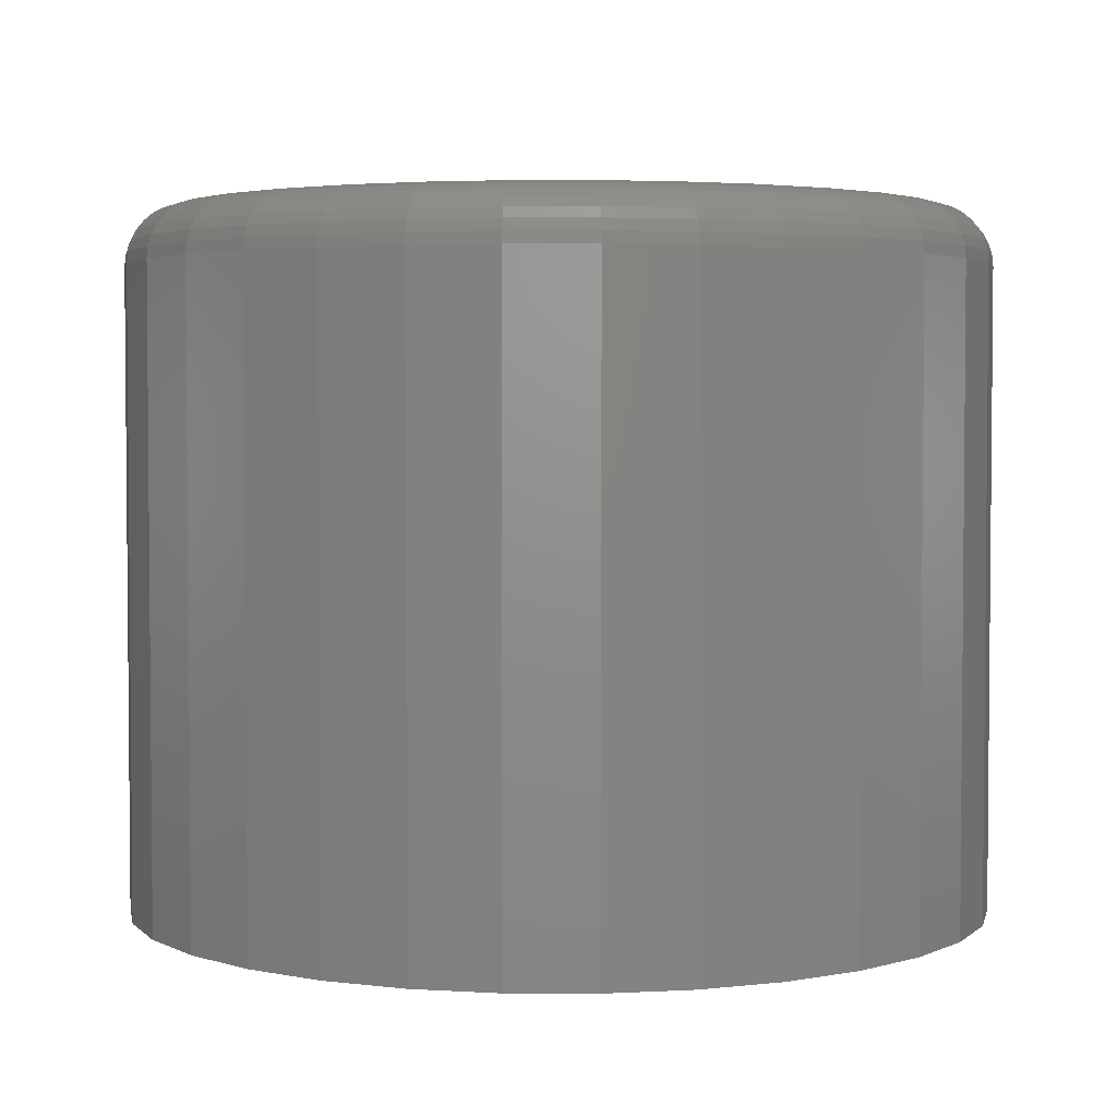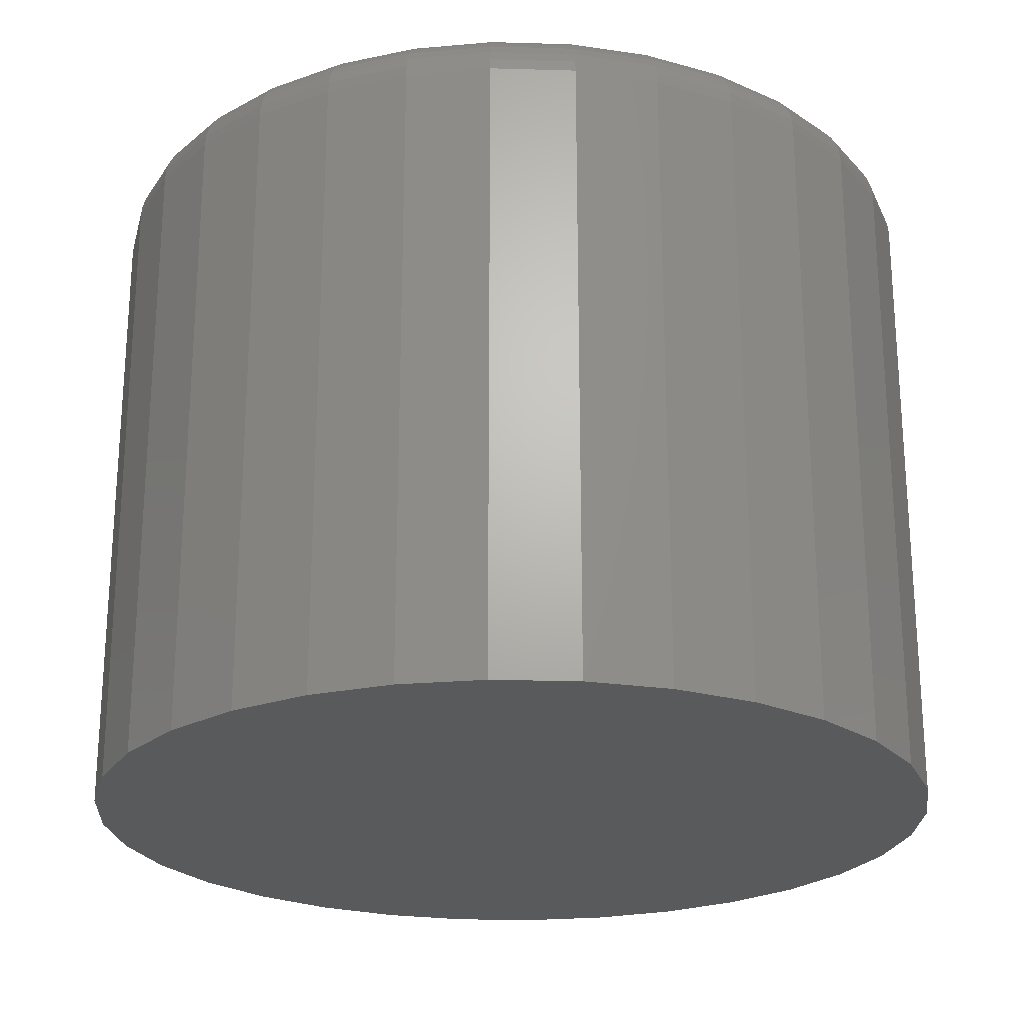
<metadata>
{"format":"stl","ext":"stl","renderer":"f3d","projection":"perspective","resolution":1024,"background":"white","views":[{"elev":3.3,"azim":163.9,"up":"+Y"},{"elev":-23.5,"azim":-165.9,"up":"+Y"}]}
</metadata>
<code>
# stl→obj: 320 verts, 636 faces
v -0.0139 1.495e-16 0.666
v -0.004507 1.503e-16 0.6689
v 0.005263 1.51e-16 0.6698
v 0.01503 1.514e-16 0.6689
v 0.02443 1.516e-16 0.666
v -0.02256 1.485e-16 0.6614
v 0.03309 1.516e-16 0.6614
v -0.03015 1.474e-16 0.6552
v 0.04068 1.513e-16 0.6552
v -0.03638 1.462e-16 0.6476
v 0.04691 1.508e-16 0.6476
v -0.04101 1.45e-16 0.6389
v 0.05153 1.501e-16 0.6389
v -0.04386 1.438e-16 0.6295
v 0.05438 1.492e-16 0.6295
v 0.05153 1.459e-16 0.6006
v -0.04101 1.407e-16 0.6006
v 0.05438 1.471e-16 0.61
v -0.03638 1.4e-16 0.5919
v 0.04691 1.446e-16 0.5919
v -0.03015 1.395e-16 0.5843
v 0.04068 1.435e-16 0.5843
v -0.02256 1.393e-16 0.5781
v 0.03309 1.423e-16 0.5781
v -0.0139 1.392e-16 0.5735
v 0.02443 1.414e-16 0.5735
v -0.004507 1.394e-16 0.5706
v 0.005263 1.399e-16 0.5697
v 0.01503 1.405e-16 0.5706
v -0.04386 1.416e-16 0.61
v -0.04482 1.426e-16 0.6197
v 0.05535 1.482e-16 0.6197
v 0.06316 -0.007812 0.6197
v 0.06316 -0.09375 0.6197
v 0.06205 -0.007812 0.6084
v 0.06205 -0.09375 0.6084
v 0.05875 -0.007812 0.5976
v 0.05875 -0.09375 0.5976
v 0.0534 -0.007812 0.5876
v 0.0534 -0.09375 0.5876
v 0.0462 -0.007812 0.5788
v 0.0462 -0.09375 0.5788
v 0.03743 -0.007812 0.5716
v 0.03743 -0.09375 0.5716
v 0.02742 -0.007812 0.5662
v 0.02742 -0.09375 0.5662
v 0.01656 -0.007812 0.563
v 0.01656 -0.09375 0.563
v 0.005263 -0.007812 0.5618
v 0.005263 -0.09375 0.5618
v -0.006032 -0.007812 0.563
v -0.006032 -0.09375 0.563
v -0.01689 -0.007812 0.5662
v -0.01689 -0.09375 0.5662
v -0.0269 -0.007812 0.5716
v -0.0269 -0.09375 0.5716
v -0.03567 -0.007812 0.5788
v -0.03567 -0.09375 0.5788
v -0.04287 -0.007812 0.5876
v -0.04287 -0.09375 0.5876
v -0.04822 -0.007812 0.5976
v -0.04822 -0.09375 0.5976
v -0.05152 -0.007812 0.6084
v -0.05152 -0.09375 0.6084
v -0.05263 -0.007812 0.6197
v -0.05263 -0.09375 0.6197
v -0.05152 -0.007812 0.631
v -0.05152 -0.09375 0.631
v -0.04822 -0.007812 0.6419
v -0.04822 -0.09375 0.6419
v -0.04287 -0.007812 0.6519
v -0.04287 -0.09375 0.6519
v -0.03567 -0.007812 0.6607
v -0.03567 -0.09375 0.6607
v -0.0269 -0.007812 0.6679
v -0.0269 -0.09375 0.6679
v -0.01689 -0.007812 0.6732
v -0.01689 -0.09375 0.6732
v -0.006032 -0.007812 0.6765
v -0.006032 -0.09375 0.6765
v 0.005263 -0.007812 0.6776
v 0.005263 -0.09375 0.6776
v 0.01656 -0.007812 0.6765
v 0.01656 -0.09375 0.6765
v 0.02742 -0.007812 0.6732
v 0.02742 -0.09375 0.6732
v 0.03743 -0.007812 0.6679
v 0.03743 -0.09375 0.6679
v 0.0462 -0.007812 0.6607
v 0.0462 -0.09375 0.6607
v 0.0534 -0.007812 0.6519
v 0.0534 -0.09375 0.6519
v 0.05875 -0.007812 0.6419
v 0.05875 -0.09375 0.6419
v 0.06205 -0.007812 0.631
v 0.06205 -0.09375 0.631
v -0.05248 -0.006288 0.6197
v -0.05137 -0.006288 0.631
v -0.05204 -0.004823 0.6197
v -0.05094 -0.004823 0.6309
v -0.05131 -0.003472 0.6197
v -0.05023 -0.003472 0.6308
v -0.05034 -0.002288 0.6197
v -0.04927 -0.002288 0.6306
v -0.04916 -0.001317 0.6197
v -0.04811 -0.001317 0.6304
v -0.04781 -0.0005947 0.6197
v -0.04679 -0.0005947 0.6301
v -0.04634 -0.0001501 0.6197
v -0.04535 -0.0001501 0.6298
v 0.0619 -0.006288 0.631
v 0.06301 -0.006288 0.6197
v 0.06146 -0.004823 0.6309
v 0.06256 -0.004823 0.6197
v 0.06075 -0.003472 0.6308
v 0.06184 -0.003472 0.6197
v 0.0598 -0.002288 0.6306
v 0.06087 -0.002288 0.6197
v 0.05864 -0.001317 0.6304
v 0.05969 -0.001317 0.6197
v 0.05732 -0.0005947 0.6301
v 0.05834 -0.0005947 0.6197
v 0.05588 -0.0001501 0.6298
v 0.05687 -0.0001501 0.6197
v 0.05861 -0.006288 0.6418
v 0.0582 -0.004823 0.6417
v 0.05753 -0.003472 0.6414
v 0.05664 -0.002288 0.641
v 0.05554 -0.001317 0.6406
v 0.0543 -0.0005947 0.64
v 0.05294 -0.0001501 0.6395
v 0.05328 -0.006288 0.6518
v 0.05291 -0.004823 0.6516
v 0.05231 -0.003472 0.6512
v 0.0515 -0.002288 0.6506
v 0.05051 -0.001317 0.65
v 0.04939 -0.0005947 0.6492
v 0.04817 -0.0001501 0.6484
v 0.04609 -0.006288 0.6606
v 0.04578 -0.004823 0.6603
v 0.04527 -0.003472 0.6597
v 0.04458 -0.002288 0.6591
v 0.04375 -0.001317 0.6582
v 0.04279 -0.0005947 0.6573
v 0.04175 -0.0001501 0.6562
v 0.03734 -0.006288 0.6677
v 0.0371 -0.004823 0.6674
v 0.0367 -0.003472 0.6668
v 0.03616 -0.002288 0.666
v 0.0355 -0.001317 0.665
v 0.03475 -0.0005947 0.6639
v 0.03393 -0.0001501 0.6626
v 0.02736 -0.006288 0.6731
v 0.02719 -0.004823 0.6727
v 0.02691 -0.003472 0.672
v 0.02654 -0.002288 0.6711
v 0.02609 -0.001317 0.67
v 0.02557 -0.0005947 0.6688
v 0.02501 -0.0001501 0.6674
v 0.01653 -0.006288 0.6764
v 0.01644 -0.004823 0.6759
v 0.0163 -0.003472 0.6752
v 0.01611 -0.002288 0.6743
v 0.01588 -0.001317 0.6731
v 0.01562 -0.0005947 0.6718
v 0.01533 -0.0001501 0.6704
v 0.005263 -0.006288 0.6775
v 0.005263 -0.004823 0.677
v 0.005263 -0.003472 0.6763
v 0.005263 -0.002288 0.6753
v 0.005263 -0.001317 0.6742
v 0.005263 -0.0005947 0.6728
v 0.005263 -0.0001501 0.6713
v -0.006002 -0.006288 0.6764
v -0.005916 -0.004823 0.6759
v -0.005775 -0.003472 0.6752
v -0.005585 -0.002288 0.6743
v -0.005354 -0.001317 0.6731
v -0.005091 -0.0005947 0.6718
v -0.004805 -0.0001501 0.6704
v -0.01683 -0.006288 0.6731
v -0.01666 -0.004823 0.6727
v -0.01639 -0.003472 0.672
v -0.01602 -0.002288 0.6711
v -0.01556 -0.001317 0.67
v -0.01505 -0.0005947 0.6688
v -0.01449 -0.0001501 0.6674
v -0.02682 -0.006288 0.6677
v -0.02657 -0.004823 0.6674
v -0.02617 -0.003472 0.6668
v -0.02563 -0.002288 0.666
v -0.02497 -0.001317 0.665
v -0.02422 -0.0005947 0.6639
v -0.02341 -0.0001501 0.6626
v -0.03557 -0.006288 0.6606
v -0.03525 -0.004823 0.6603
v -0.03474 -0.003472 0.6597
v -0.03406 -0.002288 0.6591
v -0.03322 -0.001317 0.6582
v -0.03226 -0.0005947 0.6573
v -0.03123 -0.0001501 0.6562
v -0.04275 -0.006288 0.6518
v -0.04238 -0.004823 0.6516
v -0.04178 -0.003472 0.6512
v -0.04097 -0.002288 0.6506
v -0.03999 -0.001317 0.65
v -0.03886 -0.0005947 0.6492
v -0.03765 -0.0001501 0.6484
v -0.04809 -0.006288 0.6418
v -0.04768 -0.004823 0.6417
v -0.04701 -0.003472 0.6414
v -0.04611 -0.002288 0.641
v -0.04502 -0.001317 0.6406
v -0.04377 -0.0005947 0.64
v -0.04241 -0.0001501 0.6395
v 0.0619 -0.006288 0.6085
v 0.06146 -0.004823 0.6086
v 0.06075 -0.003472 0.6087
v 0.0598 -0.002288 0.6089
v 0.05864 -0.001317 0.6091
v 0.05732 -0.0005947 0.6094
v 0.05588 -0.0001501 0.6097
v -0.05137 -0.006288 0.6085
v -0.05094 -0.004823 0.6086
v -0.05023 -0.003472 0.6087
v -0.04927 -0.002288 0.6089
v -0.04811 -0.001317 0.6091
v -0.04679 -0.0005947 0.6094
v -0.04535 -0.0001501 0.6097
v -0.04809 -0.006288 0.5976
v -0.04768 -0.004823 0.5978
v -0.04701 -0.003472 0.5981
v -0.04611 -0.002288 0.5985
v -0.04502 -0.001317 0.5989
v -0.04377 -0.0005947 0.5994
v -0.04241 -0.0001501 0.6
v -0.04275 -0.006288 0.5877
v -0.04238 -0.004823 0.5879
v -0.04178 -0.003472 0.5883
v -0.04097 -0.002288 0.5888
v -0.03999 -0.001317 0.5895
v -0.03886 -0.0005947 0.5903
v -0.03765 -0.0001501 0.5911
v -0.03557 -0.006288 0.5789
v -0.03525 -0.004823 0.5792
v -0.03474 -0.003472 0.5797
v -0.03406 -0.002288 0.5804
v -0.03322 -0.001317 0.5813
v -0.03226 -0.0005947 0.5822
v -0.03123 -0.0001501 0.5832
v -0.02682 -0.006288 0.5717
v -0.02657 -0.004823 0.5721
v -0.02617 -0.003472 0.5727
v -0.02563 -0.002288 0.5735
v -0.02497 -0.001317 0.5745
v -0.02422 -0.0005947 0.5756
v -0.02341 -0.0001501 0.5768
v -0.01683 -0.006288 0.5664
v -0.01666 -0.004823 0.5668
v -0.01639 -0.003472 0.5675
v -0.01602 -0.002288 0.5684
v -0.01556 -0.001317 0.5695
v -0.01505 -0.0005947 0.5707
v -0.01449 -0.0001501 0.5721
v -0.006002 -0.006288 0.5631
v -0.005916 -0.004823 0.5635
v -0.005775 -0.003472 0.5642
v -0.005585 -0.002288 0.5652
v -0.005354 -0.001317 0.5664
v -0.005091 -0.0005947 0.5677
v -0.004805 -0.0001501 0.5691
v 0.005263 -0.006288 0.562
v 0.005263 -0.004823 0.5624
v 0.005263 -0.003472 0.5632
v 0.005263 -0.002288 0.5641
v 0.005263 -0.001317 0.5653
v 0.005263 -0.0005947 0.5667
v 0.005263 -0.0001501 0.5681
v 0.01653 -0.006288 0.5631
v 0.01644 -0.004823 0.5635
v 0.0163 -0.003472 0.5642
v 0.01611 -0.002288 0.5652
v 0.01588 -0.001317 0.5664
v 0.01562 -0.0005947 0.5677
v 0.01533 -0.0001501 0.5691
v 0.02736 -0.006288 0.5664
v 0.02719 -0.004823 0.5668
v 0.02691 -0.003472 0.5675
v 0.02654 -0.002288 0.5684
v 0.02609 -0.001317 0.5695
v 0.02557 -0.0005947 0.5707
v 0.02501 -0.0001501 0.5721
v 0.03734 -0.006288 0.5717
v 0.0371 -0.004823 0.5721
v 0.0367 -0.003472 0.5727
v 0.03616 -0.002288 0.5735
v 0.0355 -0.001317 0.5745
v 0.03475 -0.0005947 0.5756
v 0.03393 -0.0001501 0.5768
v 0.04609 -0.006288 0.5789
v 0.04578 -0.004823 0.5792
v 0.04527 -0.003472 0.5797
v 0.04458 -0.002288 0.5804
v 0.04375 -0.001317 0.5813
v 0.04279 -0.0005947 0.5822
v 0.04175 -0.0001501 0.5832
v 0.05328 -0.006288 0.5877
v 0.05291 -0.004823 0.5879
v 0.05231 -0.003472 0.5883
v 0.0515 -0.002288 0.5888
v 0.05051 -0.001317 0.5895
v 0.04939 -0.0005947 0.5903
v 0.04817 -0.0001501 0.5911
v 0.05861 -0.006288 0.5976
v 0.0582 -0.004823 0.5978
v 0.05753 -0.003472 0.5981
v 0.05664 -0.002288 0.5985
v 0.05554 -0.001317 0.5989
v 0.0543 -0.0005947 0.5994
v 0.05294 -0.0001501 0.6
f 1 2 3
f 1 3 4
f 5 1 4
f 6 1 5
f 7 6 5
f 8 6 7
f 9 8 7
f 10 8 9
f 11 10 9
f 12 10 11
f 13 12 11
f 14 12 13
f 15 14 13
f 16 17 18
f 19 17 16
f 20 19 16
f 21 19 20
f 22 21 20
f 23 21 22
f 24 23 22
f 25 23 24
f 26 25 24
f 27 25 26
f 28 27 26
f 29 28 26
f 17 30 18
f 18 30 31
f 18 31 32
f 32 31 14
f 32 14 15
f 33 34 35
f 35 34 36
f 35 36 37
f 37 36 38
f 37 38 39
f 39 38 40
f 39 40 41
f 41 40 42
f 41 42 43
f 43 42 44
f 43 44 45
f 45 44 46
f 45 46 47
f 47 46 48
f 47 48 49
f 49 48 50
f 49 50 51
f 51 50 52
f 51 52 53
f 53 52 54
f 53 54 55
f 55 54 56
f 55 56 57
f 57 56 58
f 57 58 59
f 59 58 60
f 59 60 61
f 61 60 62
f 61 62 63
f 63 62 64
f 63 64 65
f 65 64 66
f 65 66 67
f 67 66 68
f 67 68 69
f 69 68 70
f 69 70 71
f 71 70 72
f 71 72 73
f 73 72 74
f 73 74 75
f 75 74 76
f 75 76 77
f 77 76 78
f 77 78 79
f 79 78 80
f 79 80 81
f 81 80 82
f 81 82 83
f 83 82 84
f 83 84 85
f 85 84 86
f 85 86 87
f 87 86 88
f 87 88 89
f 89 88 90
f 89 90 91
f 91 90 92
f 91 92 93
f 93 92 94
f 93 94 95
f 95 94 96
f 95 96 33
f 33 96 34
f 65 67 97
f 97 67 98
f 97 98 99
f 99 98 100
f 99 100 101
f 101 100 102
f 101 102 103
f 103 102 104
f 103 104 105
f 105 104 106
f 105 106 107
f 107 106 108
f 107 108 109
f 109 108 110
f 109 110 31
f 31 110 14
f 95 33 111
f 111 33 112
f 111 112 113
f 113 112 114
f 113 114 115
f 115 114 116
f 115 116 117
f 117 116 118
f 117 118 119
f 119 118 120
f 119 120 121
f 121 120 122
f 121 122 123
f 123 122 124
f 123 124 15
f 15 124 32
f 93 95 125
f 125 95 111
f 125 111 126
f 126 111 113
f 126 113 127
f 127 113 115
f 127 115 128
f 128 115 117
f 128 117 129
f 129 117 119
f 129 119 130
f 130 119 121
f 130 121 131
f 131 121 123
f 131 123 13
f 13 123 15
f 91 93 132
f 132 93 125
f 132 125 133
f 133 125 126
f 133 126 134
f 134 126 127
f 134 127 135
f 135 127 128
f 135 128 136
f 136 128 129
f 136 129 137
f 137 129 130
f 137 130 138
f 138 130 131
f 138 131 11
f 11 131 13
f 89 91 139
f 139 91 132
f 139 132 140
f 140 132 133
f 140 133 141
f 141 133 134
f 141 134 142
f 142 134 135
f 142 135 143
f 143 135 136
f 143 136 144
f 144 136 137
f 144 137 145
f 145 137 138
f 145 138 9
f 9 138 11
f 87 89 146
f 146 89 139
f 146 139 147
f 147 139 140
f 147 140 148
f 148 140 141
f 148 141 149
f 149 141 142
f 149 142 150
f 150 142 143
f 150 143 151
f 151 143 144
f 151 144 152
f 152 144 145
f 152 145 7
f 7 145 9
f 85 87 153
f 153 87 146
f 153 146 154
f 154 146 147
f 154 147 155
f 155 147 148
f 155 148 156
f 156 148 149
f 156 149 157
f 157 149 150
f 157 150 158
f 158 150 151
f 158 151 159
f 159 151 152
f 159 152 5
f 5 152 7
f 83 85 160
f 160 85 153
f 160 153 161
f 161 153 154
f 161 154 162
f 162 154 155
f 162 155 163
f 163 155 156
f 163 156 164
f 164 156 157
f 164 157 165
f 165 157 158
f 165 158 166
f 166 158 159
f 166 159 4
f 4 159 5
f 81 83 167
f 167 83 160
f 167 160 168
f 168 160 161
f 168 161 169
f 169 161 162
f 169 162 170
f 170 162 163
f 170 163 171
f 171 163 164
f 171 164 172
f 172 164 165
f 172 165 173
f 173 165 166
f 173 166 3
f 3 166 4
f 79 81 174
f 174 81 167
f 174 167 175
f 175 167 168
f 175 168 176
f 176 168 169
f 176 169 177
f 177 169 170
f 177 170 178
f 178 170 171
f 178 171 179
f 179 171 172
f 179 172 180
f 180 172 173
f 180 173 2
f 2 173 3
f 77 79 181
f 181 79 174
f 181 174 182
f 182 174 175
f 182 175 183
f 183 175 176
f 183 176 184
f 184 176 177
f 184 177 185
f 185 177 178
f 185 178 186
f 186 178 179
f 186 179 187
f 187 179 180
f 187 180 1
f 1 180 2
f 75 77 188
f 188 77 181
f 188 181 189
f 189 181 182
f 189 182 190
f 190 182 183
f 190 183 191
f 191 183 184
f 191 184 192
f 192 184 185
f 192 185 193
f 193 185 186
f 193 186 194
f 194 186 187
f 194 187 6
f 6 187 1
f 73 75 195
f 195 75 188
f 195 188 196
f 196 188 189
f 196 189 197
f 197 189 190
f 197 190 198
f 198 190 191
f 198 191 199
f 199 191 192
f 199 192 200
f 200 192 193
f 200 193 201
f 201 193 194
f 201 194 8
f 8 194 6
f 71 73 202
f 202 73 195
f 202 195 203
f 203 195 196
f 203 196 204
f 204 196 197
f 204 197 205
f 205 197 198
f 205 198 206
f 206 198 199
f 206 199 207
f 207 199 200
f 207 200 208
f 208 200 201
f 208 201 10
f 10 201 8
f 69 71 209
f 209 71 202
f 209 202 210
f 210 202 203
f 210 203 211
f 211 203 204
f 211 204 212
f 212 204 205
f 212 205 213
f 213 205 206
f 213 206 214
f 214 206 207
f 214 207 215
f 215 207 208
f 215 208 12
f 12 208 10
f 67 69 98
f 98 69 209
f 98 209 100
f 100 209 210
f 100 210 102
f 102 210 211
f 102 211 104
f 104 211 212
f 104 212 106
f 106 212 213
f 106 213 108
f 108 213 214
f 108 214 110
f 110 214 215
f 110 215 14
f 14 215 12
f 33 35 112
f 112 35 216
f 112 216 114
f 114 216 217
f 114 217 116
f 116 217 218
f 116 218 118
f 118 218 219
f 118 219 120
f 120 219 220
f 120 220 122
f 122 220 221
f 122 221 124
f 124 221 222
f 124 222 32
f 32 222 18
f 63 65 223
f 223 65 97
f 223 97 224
f 224 97 99
f 224 99 225
f 225 99 101
f 225 101 226
f 226 101 103
f 226 103 227
f 227 103 105
f 227 105 228
f 228 105 107
f 228 107 229
f 229 107 109
f 229 109 30
f 30 109 31
f 61 63 230
f 230 63 223
f 230 223 231
f 231 223 224
f 231 224 232
f 232 224 225
f 232 225 233
f 233 225 226
f 233 226 234
f 234 226 227
f 234 227 235
f 235 227 228
f 235 228 236
f 236 228 229
f 236 229 17
f 17 229 30
f 59 61 237
f 237 61 230
f 237 230 238
f 238 230 231
f 238 231 239
f 239 231 232
f 239 232 240
f 240 232 233
f 240 233 241
f 241 233 234
f 241 234 242
f 242 234 235
f 242 235 243
f 243 235 236
f 243 236 19
f 19 236 17
f 57 59 244
f 244 59 237
f 244 237 245
f 245 237 238
f 245 238 246
f 246 238 239
f 246 239 247
f 247 239 240
f 247 240 248
f 248 240 241
f 248 241 249
f 249 241 242
f 249 242 250
f 250 242 243
f 250 243 21
f 21 243 19
f 55 57 251
f 251 57 244
f 251 244 252
f 252 244 245
f 252 245 253
f 253 245 246
f 253 246 254
f 254 246 247
f 254 247 255
f 255 247 248
f 255 248 256
f 256 248 249
f 256 249 257
f 257 249 250
f 257 250 23
f 23 250 21
f 53 55 258
f 258 55 251
f 258 251 259
f 259 251 252
f 259 252 260
f 260 252 253
f 260 253 261
f 261 253 254
f 261 254 262
f 262 254 255
f 262 255 263
f 263 255 256
f 263 256 264
f 264 256 257
f 264 257 25
f 25 257 23
f 51 53 265
f 265 53 258
f 265 258 266
f 266 258 259
f 266 259 267
f 267 259 260
f 267 260 268
f 268 260 261
f 268 261 269
f 269 261 262
f 269 262 270
f 270 262 263
f 270 263 271
f 271 263 264
f 271 264 27
f 27 264 25
f 49 51 272
f 272 51 265
f 272 265 273
f 273 265 266
f 273 266 274
f 274 266 267
f 274 267 275
f 275 267 268
f 275 268 276
f 276 268 269
f 276 269 277
f 277 269 270
f 277 270 278
f 278 270 271
f 278 271 28
f 28 271 27
f 47 49 279
f 279 49 272
f 279 272 280
f 280 272 273
f 280 273 281
f 281 273 274
f 281 274 282
f 282 274 275
f 282 275 283
f 283 275 276
f 283 276 284
f 284 276 277
f 284 277 285
f 285 277 278
f 285 278 29
f 29 278 28
f 45 47 286
f 286 47 279
f 286 279 287
f 287 279 280
f 287 280 288
f 288 280 281
f 288 281 289
f 289 281 282
f 289 282 290
f 290 282 283
f 290 283 291
f 291 283 284
f 291 284 292
f 292 284 285
f 292 285 26
f 26 285 29
f 43 45 293
f 293 45 286
f 293 286 294
f 294 286 287
f 294 287 295
f 295 287 288
f 295 288 296
f 296 288 289
f 296 289 297
f 297 289 290
f 297 290 298
f 298 290 291
f 298 291 299
f 299 291 292
f 299 292 24
f 24 292 26
f 41 43 300
f 300 43 293
f 300 293 301
f 301 293 294
f 301 294 302
f 302 294 295
f 302 295 303
f 303 295 296
f 303 296 304
f 304 296 297
f 304 297 305
f 305 297 298
f 305 298 306
f 306 298 299
f 306 299 22
f 22 299 24
f 39 41 307
f 307 41 300
f 307 300 308
f 308 300 301
f 308 301 309
f 309 301 302
f 309 302 310
f 310 302 303
f 310 303 311
f 311 303 304
f 311 304 312
f 312 304 305
f 312 305 313
f 313 305 306
f 313 306 20
f 20 306 22
f 37 39 314
f 314 39 307
f 314 307 315
f 315 307 308
f 315 308 316
f 316 308 309
f 316 309 317
f 317 309 310
f 317 310 318
f 318 310 311
f 318 311 319
f 319 311 312
f 319 312 320
f 320 312 313
f 320 313 16
f 16 313 20
f 35 37 216
f 216 37 314
f 216 314 217
f 217 314 315
f 217 315 218
f 218 315 316
f 218 316 219
f 219 316 317
f 219 317 220
f 220 317 318
f 220 318 221
f 221 318 319
f 221 319 222
f 222 319 320
f 222 320 18
f 18 320 16
f 80 84 82
f 84 80 78
f 84 78 86
f 86 78 76
f 86 76 88
f 88 76 74
f 88 74 90
f 90 74 72
f 90 72 92
f 92 72 70
f 92 70 94
f 38 60 40
f 40 60 58
f 40 58 42
f 42 58 56
f 42 56 44
f 44 56 54
f 44 54 46
f 46 54 52
f 46 52 48
f 48 52 50
f 94 70 96
f 96 70 68
f 96 68 34
f 34 68 66
f 34 66 36
f 36 66 64
f 36 64 38
f 38 64 62
f 38 62 60

</code>
